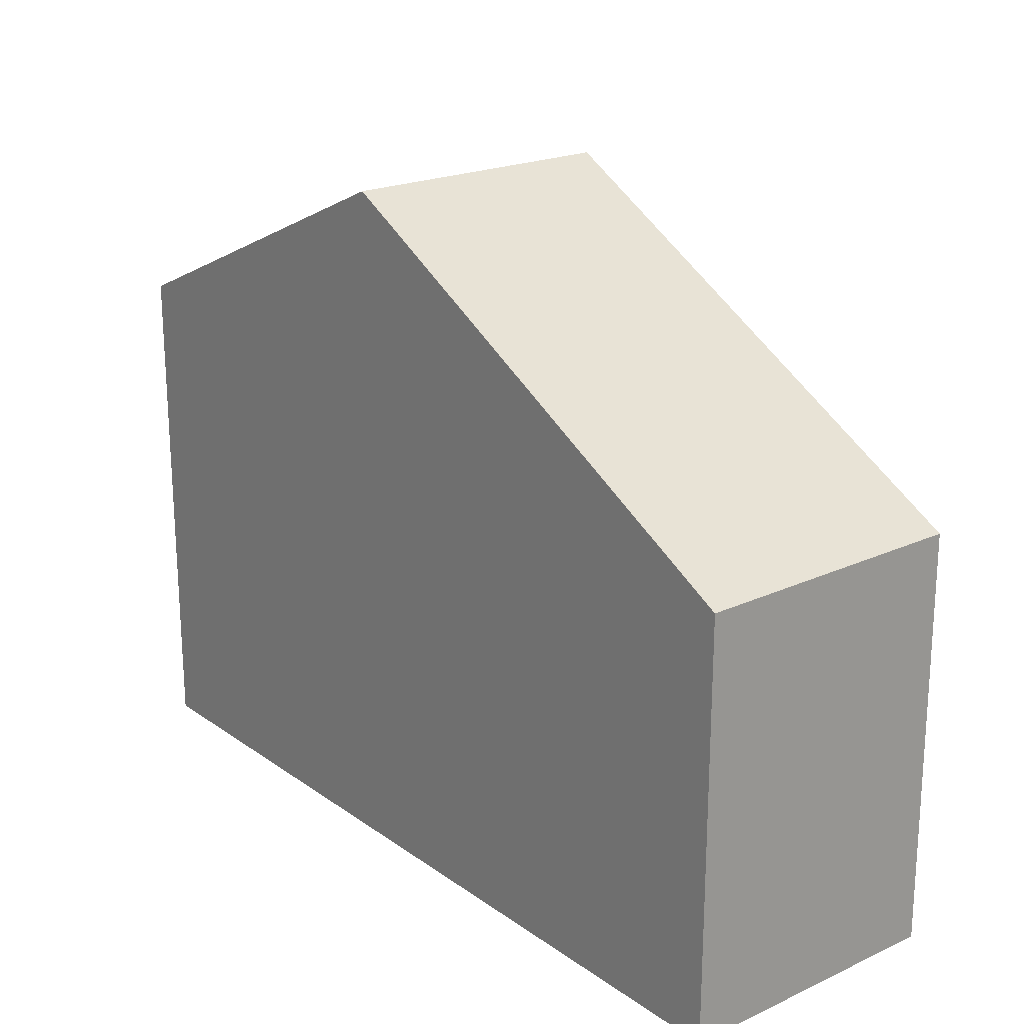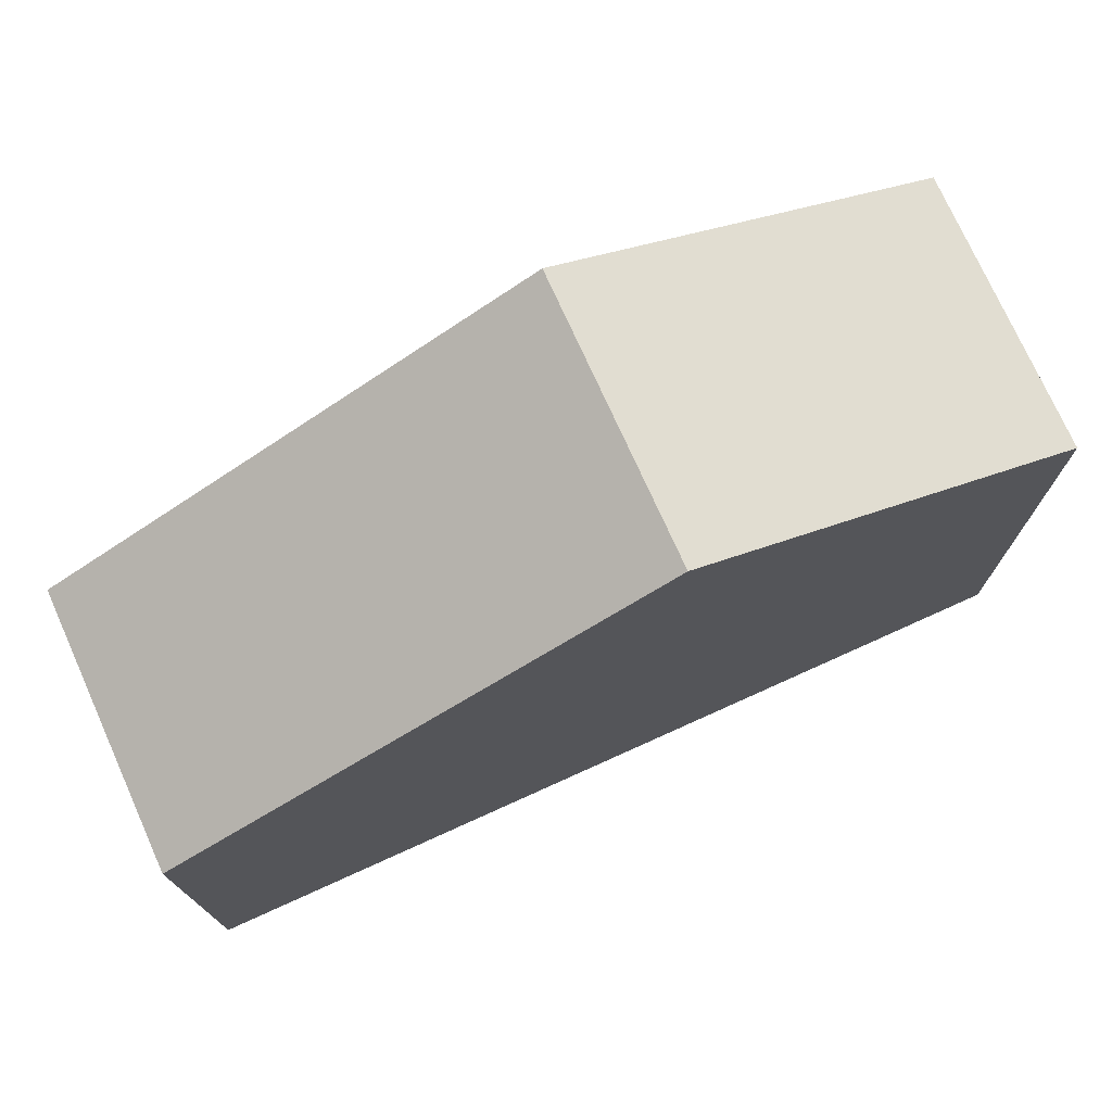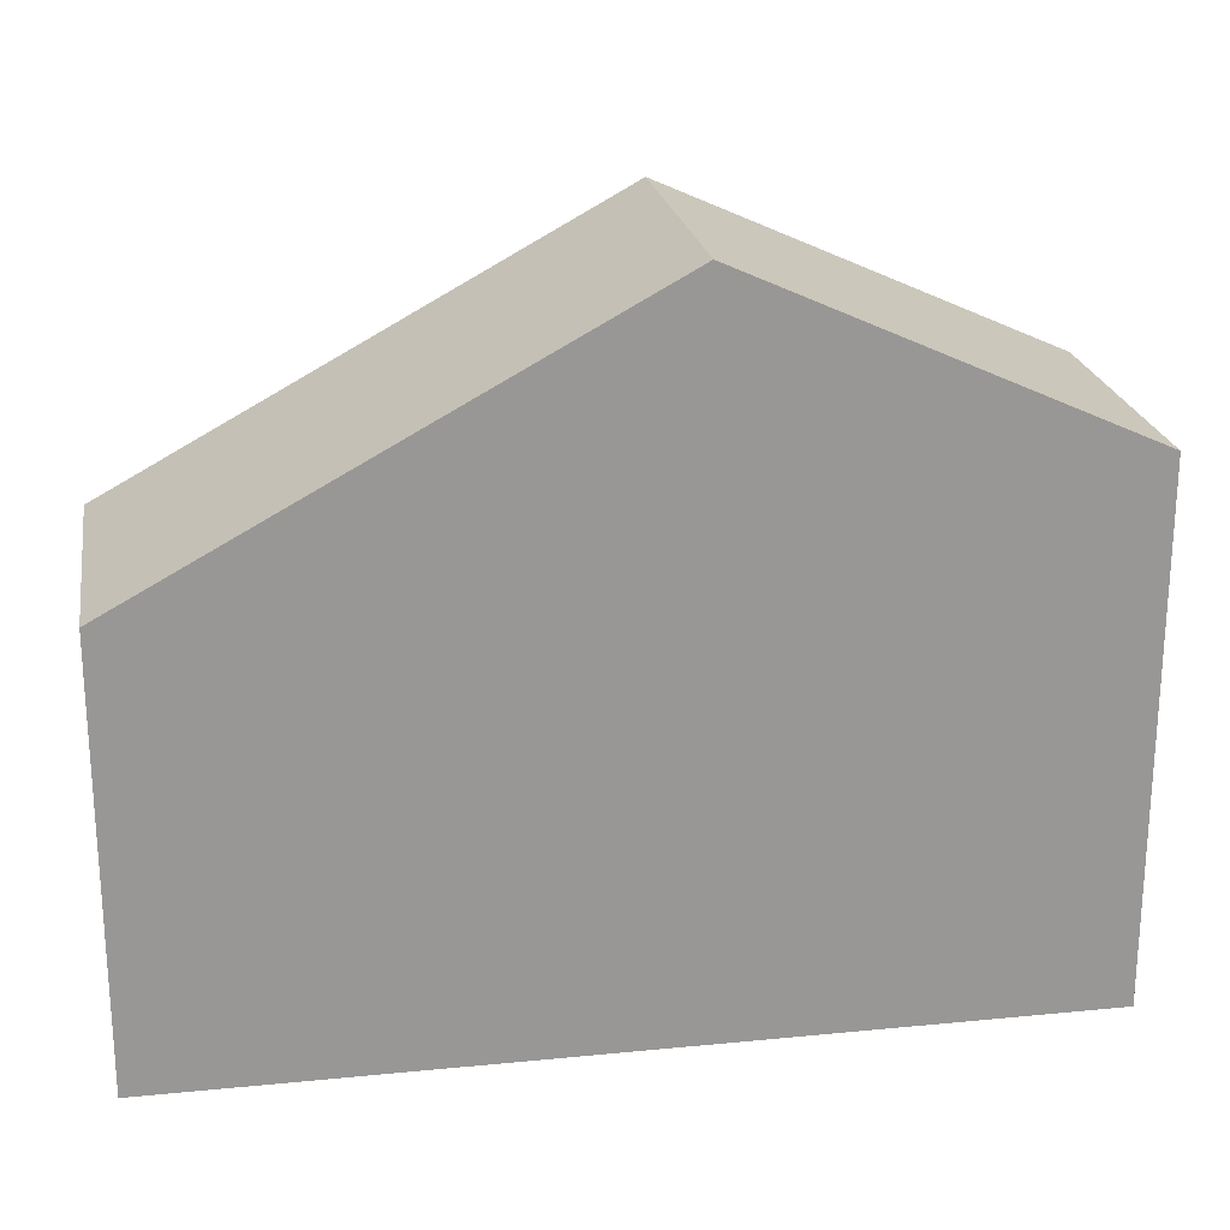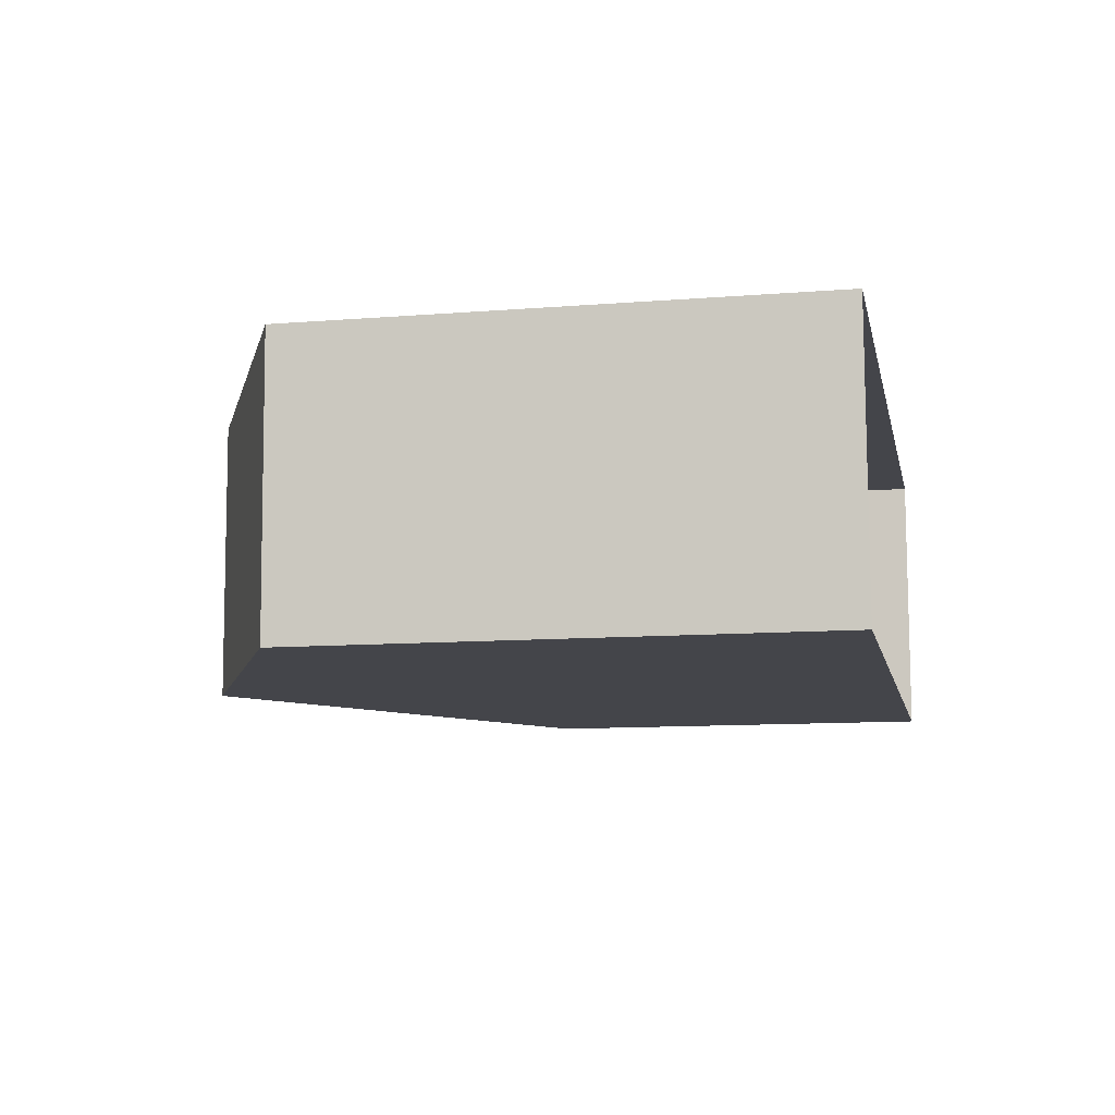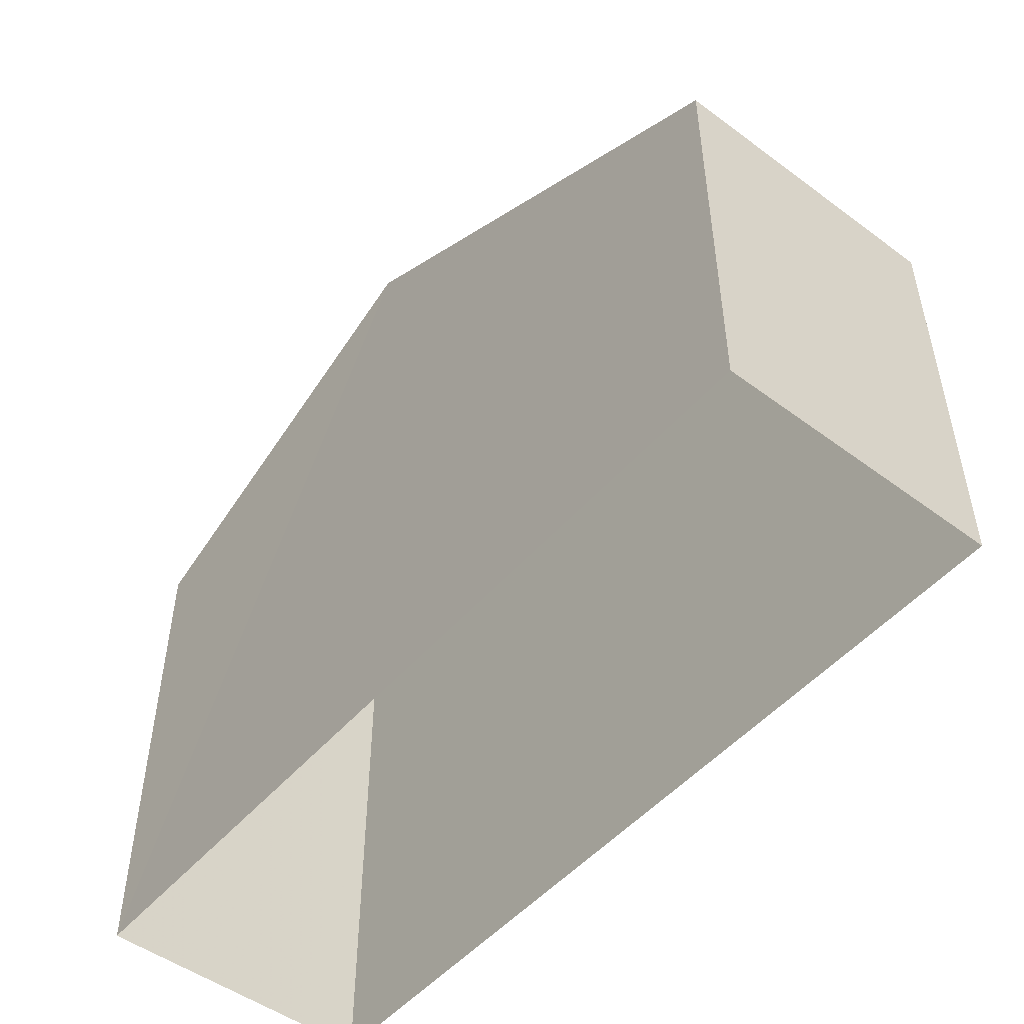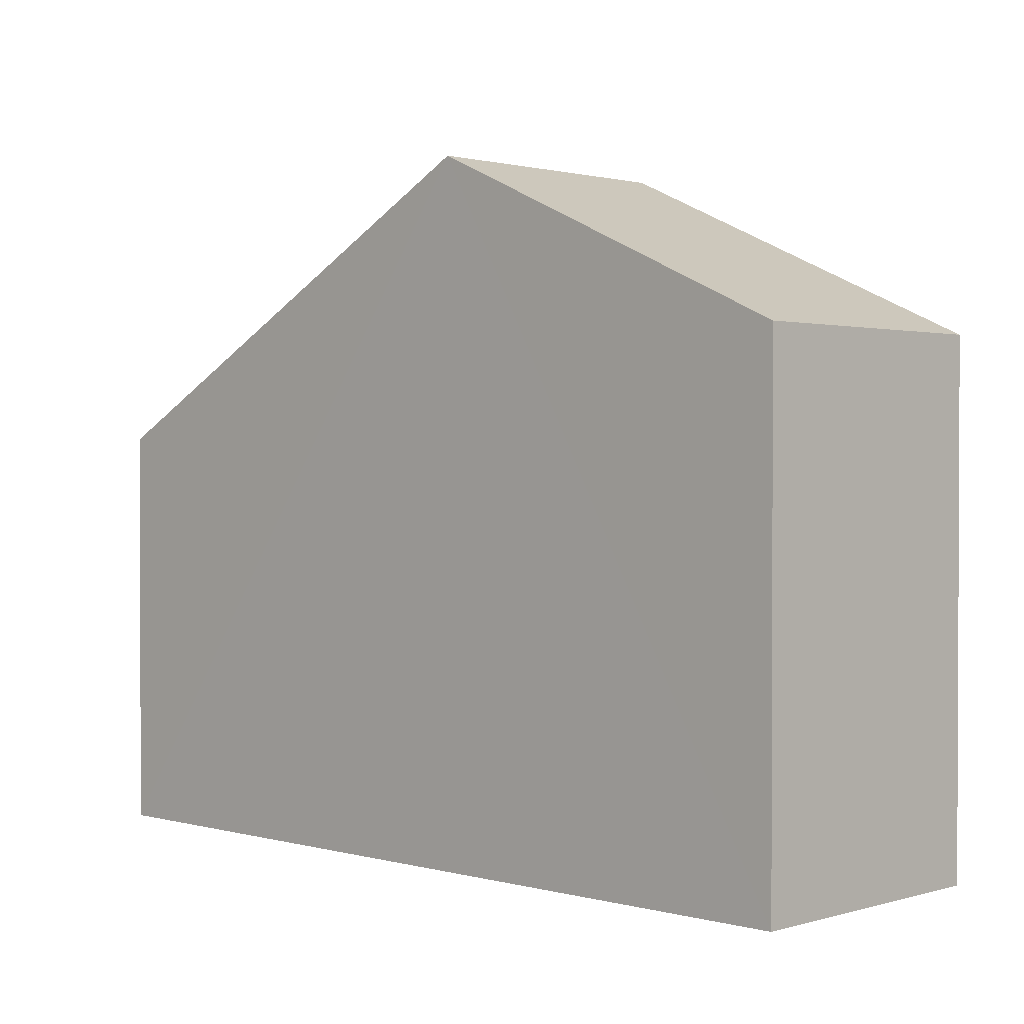
<metadata>
{"format":"obj","ext":"obj","renderer":"f3d","projection":"perspective","resolution":1024,"background":"white","views":[{"elev":21.1,"azim":-130.0,"up":"+Z"},{"elev":74.5,"azim":-25.3,"up":"+Z"},{"elev":22.2,"azim":-10.6,"up":"+Z"},{"elev":-10.2,"azim":101.3,"up":"+Y"},{"elev":-50.0,"azim":-130.1,"up":"+Z"},{"elev":1.3,"azim":43.0,"up":"+Z"}]}
</metadata>
<code>
v -3.727e+05 -1.046e+05 26.78
v -3.727e+05 -1.046e+05 26.78
v -3.727e+05 -1.046e+05 26.78
v -3.727e+05 -1.046e+05 26.78
v -3.727e+05 -1.046e+05 37.56
v -3.727e+05 -1.046e+05 34.82
v -3.727e+05 -1.046e+05 37.56
v -3.727e+05 -1.046e+05 34.82
v -3.727e+05 -1.046e+05 33.37
v -3.727e+05 -1.046e+05 33.37
f 1 2 3
f 4 1 3
f 5 6 7
f 5 8 6
f 7 9 5
f 7 10 9
f 9 1 5
f 1 4 5
f 4 8 5
f 6 3 7
f 3 2 7
f 2 10 7
f 8 4 3
f 6 8 3
f 9 2 1
f 9 10 2

</code>
